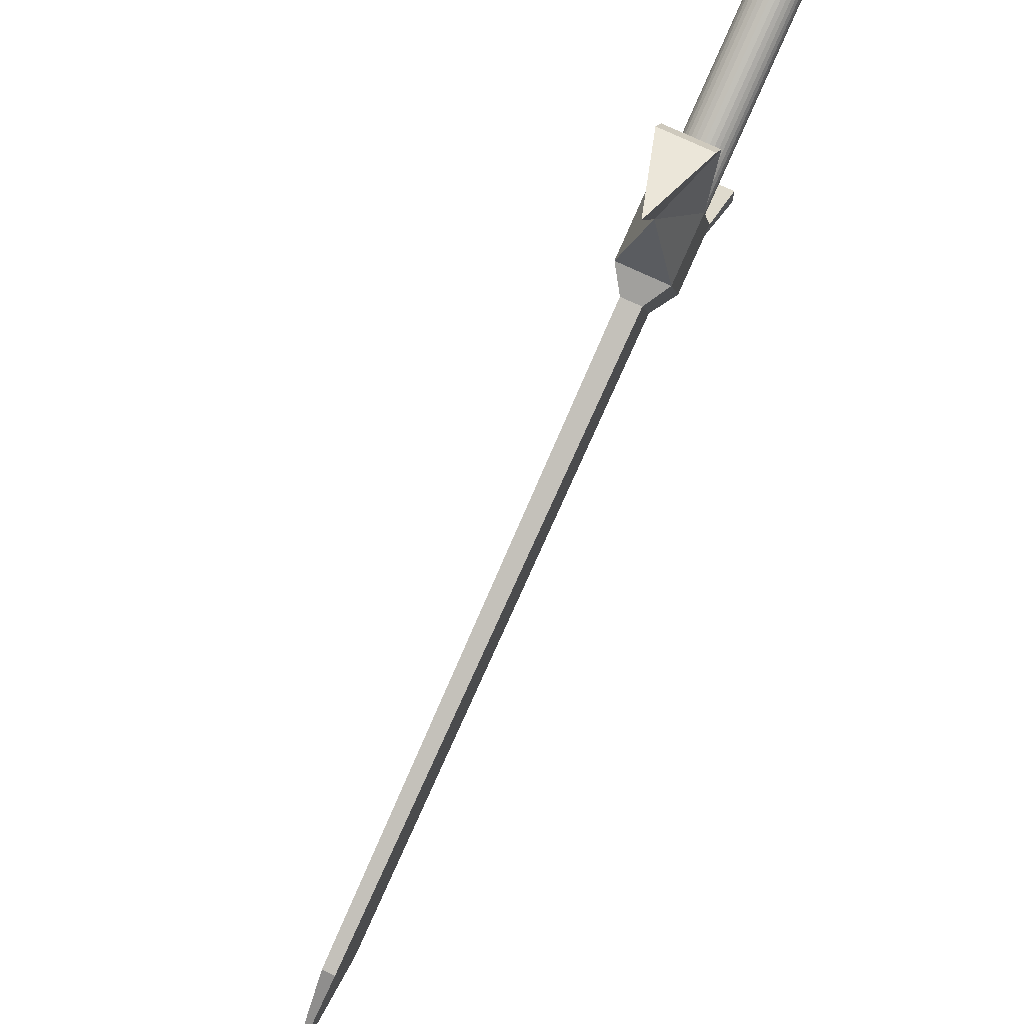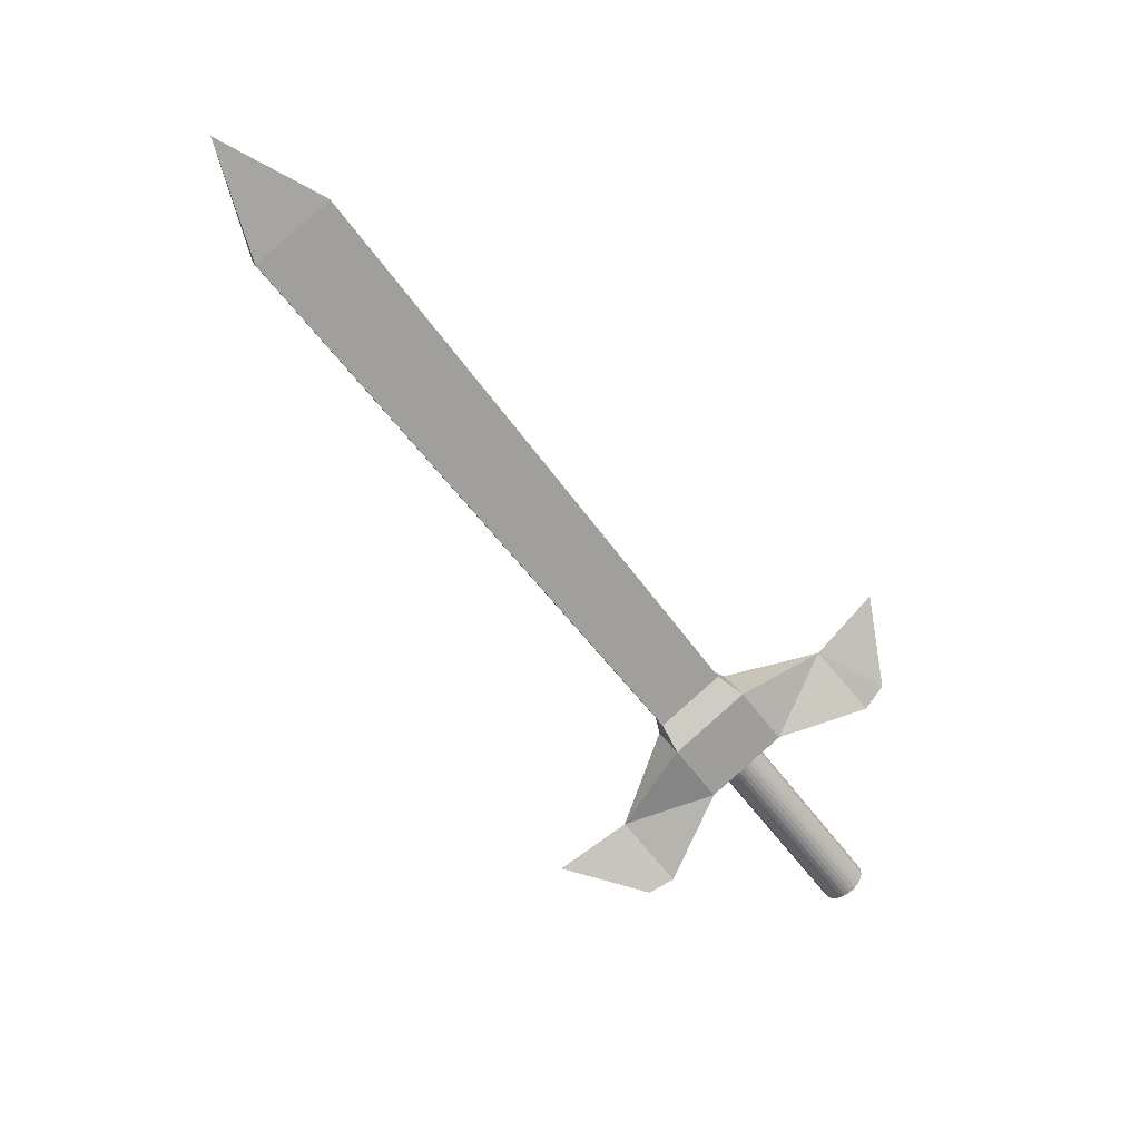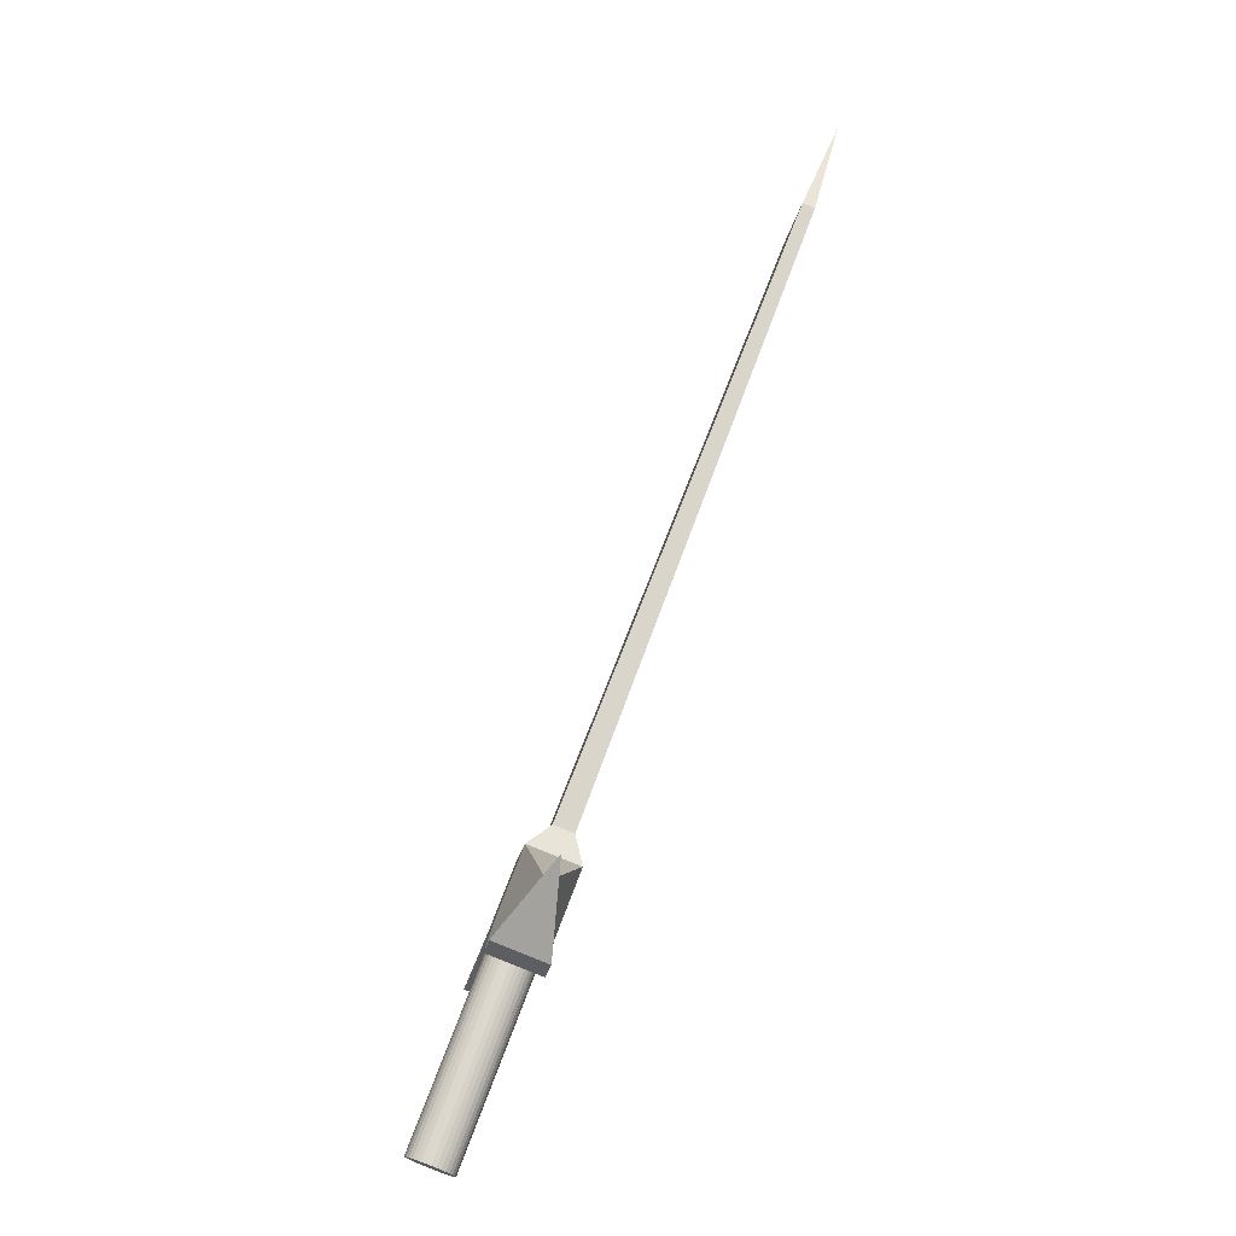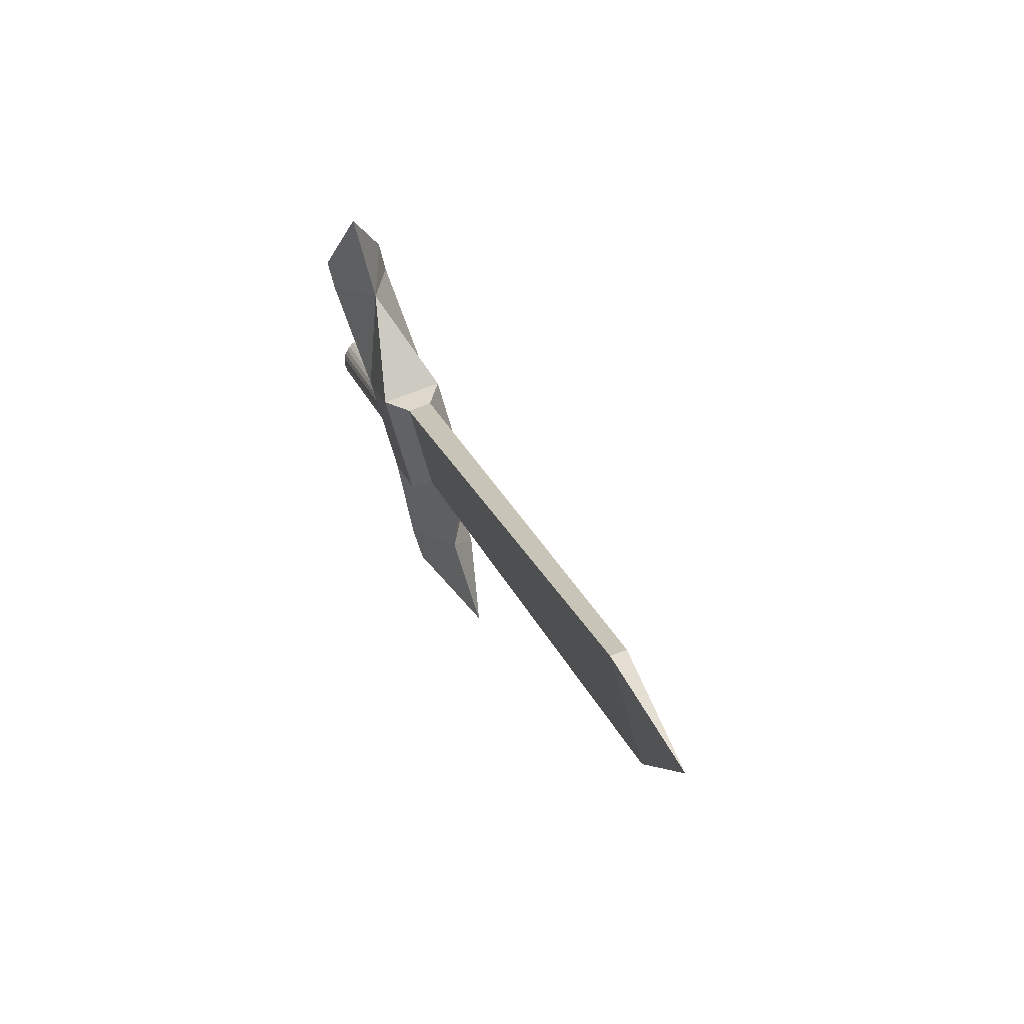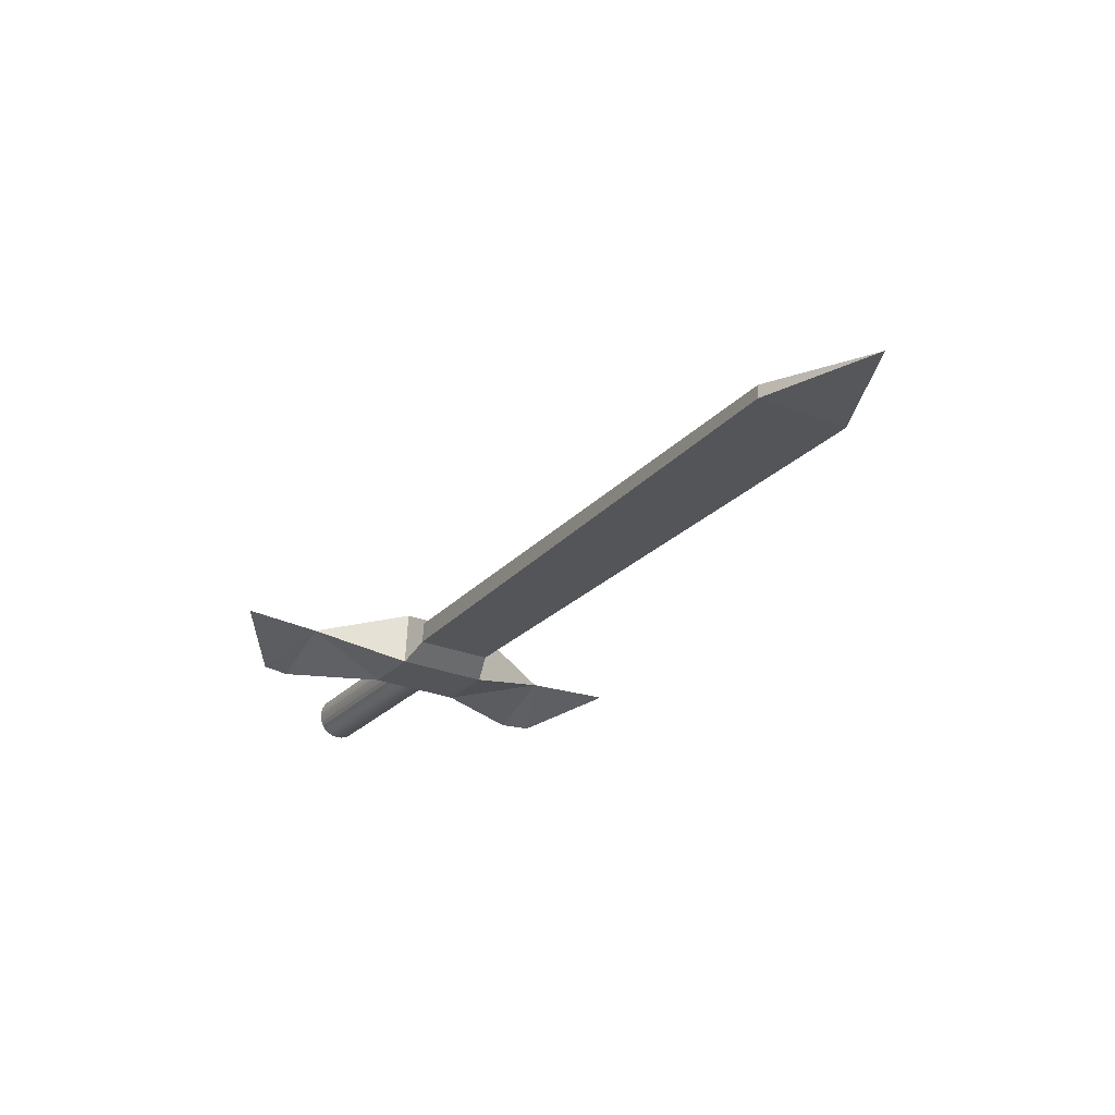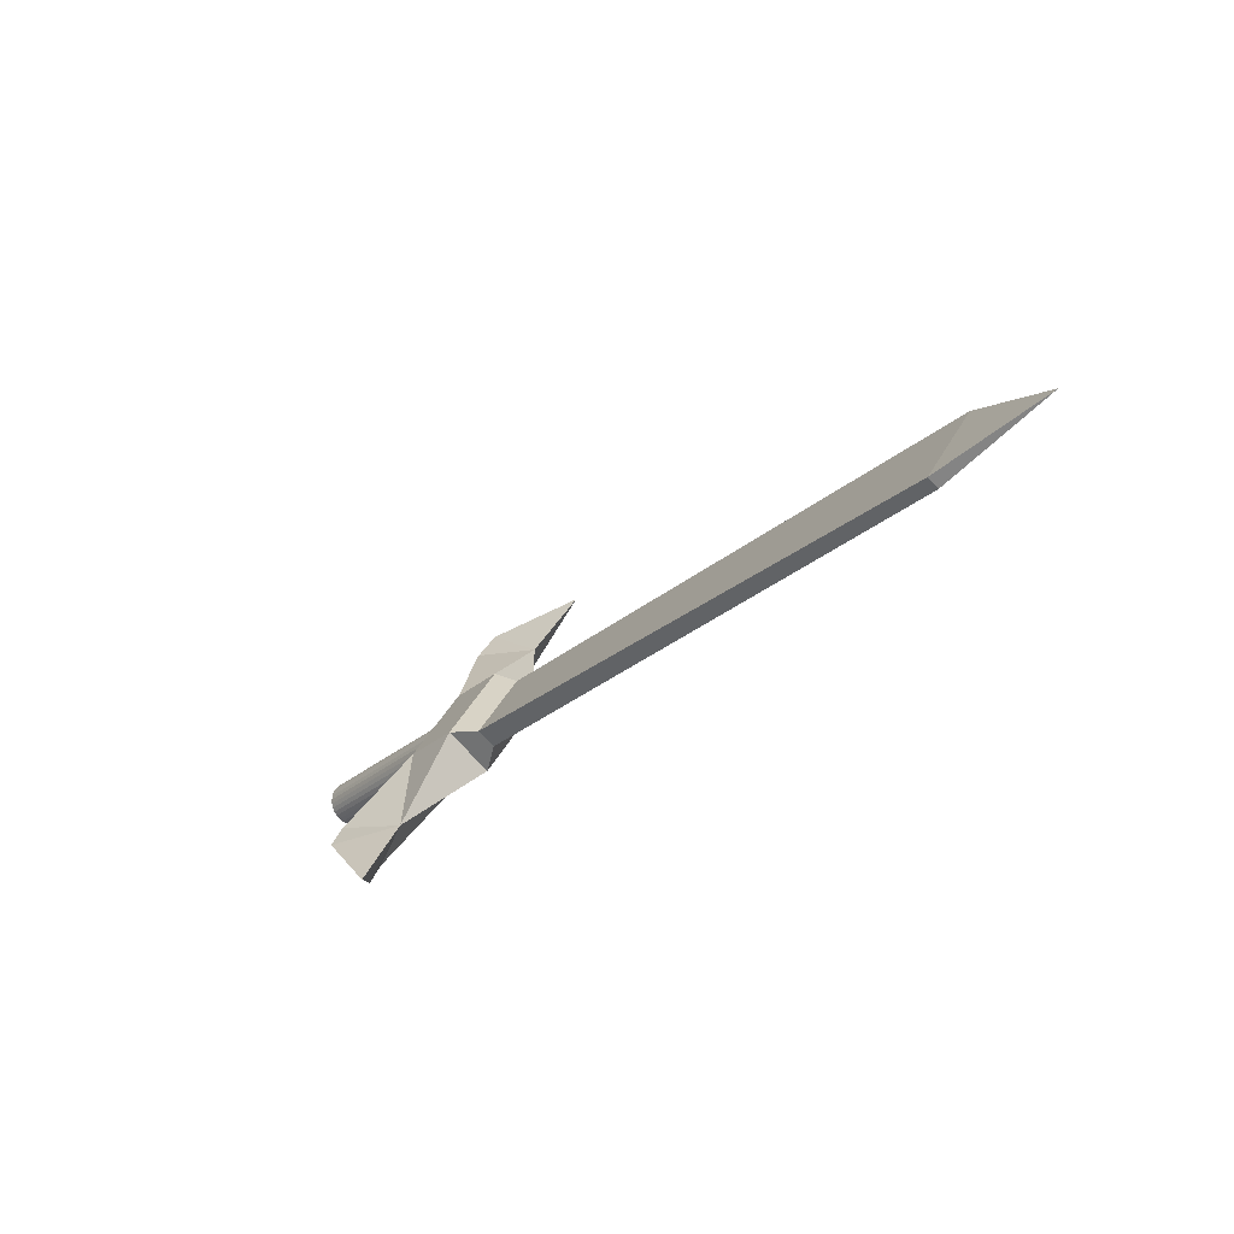
<metadata>
{"format":"obj","ext":"obj","renderer":"f3d","projection":"perspective","resolution":1024,"background":"white","views":[{"elev":-45.6,"azim":-36.6,"up":"+Z"},{"elev":41.0,"azim":-85.5,"up":"+Y"},{"elev":13.4,"azim":27.9,"up":"+Y"},{"elev":-18.6,"azim":155.3,"up":"+Z"},{"elev":44.0,"azim":116.4,"up":"+Y"},{"elev":75.6,"azim":66.8,"up":"+Y"}]}
</metadata>
<code>
o Cube
v 0.3453 -0.7437 -0.3703
v 0.4226 -0.6723 -0.2633
v 0.2696 -0.7112 -0.3373
v 0.3468 -0.6398 -0.2304
v 0.3549 -0.6535 -0.4374
v 0.4321 -0.5821 -0.3304
v 0.2791 -0.621 -0.4044
v 0.3563 -0.5496 -0.2975
v 0.4936 -0.6601 -0.1124
v 0.4178 -0.6276 -0.07936
v 0.466 -0.5463 -0.1684
v 0.2619 -0.8743 -0.4332
v 0.1861 -0.8418 -0.4002
v 0.2343 -0.7605 -0.4892
v 0.419 0.2399 -1.08
v 0.4962 0.3113 -0.9733
v 0.4009 0.2476 -1.072
v 0.4782 0.319 -0.9654
v 0.3549 -0.6535 -0.4374
v 0.4936 -0.6601 -0.1124
v 0.4178 -0.6276 -0.07936
v 0.466 -0.5463 -0.1684
v 0.5184 -0.6286 -0.08647
v 0.4426 -0.596 -0.05348
v 0.5357 -0.4694 -0.08422
v 0.239 -0.8868 -0.4732
v 0.1633 -0.8543 -0.4402
v 0.1675 -0.8098 -0.594
v 0.419 0.2399 -1.08
v 0.4962 0.3113 -0.9733
v 0.4009 0.2476 -1.072
v 0.4782 0.319 -0.9654
v 0.419 0.2399 -1.08
v 0.4962 0.3113 -0.9733
v 0.4009 0.2476 -1.072
v 0.4782 0.319 -0.9654
v 0.4643 0.4283 -1.134
v 0.419 0.2399 -1.08
v 0.4962 0.3113 -0.9733
v 0.4009 0.2476 -1.072
v 0.4782 0.319 -0.9654
v 0.4321 -0.5821 -0.3304
v 0.2791 -0.621 -0.4044
v 0.3563 -0.5496 -0.2975
v 0.3116 -0.5911 -0.4315
v 0.3416 -0.6039 -0.4445
v 0.4068 -0.5436 -0.3542
v 0.3768 -0.5308 -0.3412
v 0.3458 -0.6943 -0.2984
v 0.3168 -0.9697 -0.09357
v 0.3461 -0.6922 -0.3
v 0.2966 -0.9884 -0.1215
v 0.3035 -0.9908 -0.1238
v 0.3109 -0.9924 -0.125
v 0.3186 -0.9932 -0.1249
v 0.3262 -0.9931 -0.1236
v 0.3334 -0.992 -0.1212
v 0.34 -0.9901 -0.1177
v 0.3457 -0.9874 -0.1133
v 0.3502 -0.9841 -0.1081
v 0.3535 -0.9801 -0.1024
v 0.3554 -0.9758 -0.09633
v 0.3558 -0.9713 -0.09015
v 0.3547 -0.9667 -0.0841
v 0.3522 -0.9622 -0.07842
v 0.3482 -0.958 -0.07332
v 0.3431 -0.9542 -0.06899
v 0.337 -0.951 -0.06561
v 0.3301 -0.9486 -0.06331
v 0.3226 -0.947 -0.06217
v 0.315 -0.9462 -0.06223
v 0.3074 -0.9463 -0.0635
v 0.3002 -0.9474 -0.06593
v 0.2936 -0.9493 -0.06942
v 0.2879 -0.952 -0.07383
v 0.2833 -0.9553 -0.079
v 0.28 -0.9592 -0.08474
v 0.2782 -0.9636 -0.09081
v 0.2778 -0.9681 -0.09699
v 0.2789 -0.9727 -0.103
v 0.2814 -0.9772 -0.1087
v 0.2853 -0.9814 -0.1138
v 0.2905 -0.9852 -0.1181
v 0.3328 -0.7133 -0.3302
v 0.3259 -0.7109 -0.3279
v 0.3402 -0.715 -0.3314
v 0.3479 -0.7157 -0.3313
v 0.3554 -0.7156 -0.3301
v 0.3627 -0.7146 -0.3276
v 0.3693 -0.7127 -0.3241
v 0.3749 -0.71 -0.3197
v 0.3795 -0.7066 -0.3146
v 0.3828 -0.7027 -0.3088
v 0.3847 -0.6984 -0.3027
v 0.3851 -0.6938 -0.2966
v 0.384 -0.6892 -0.2905
v 0.3814 -0.6847 -0.2848
v 0.3775 -0.6805 -0.2797
v 0.3724 -0.6767 -0.2754
v 0.3663 -0.6736 -0.272
v 0.3593 -0.6711 -0.2697
v 0.3519 -0.6695 -0.2686
v 0.3443 -0.6687 -0.2687
v 0.3367 -0.6689 -0.2699
v 0.3295 -0.6699 -0.2723
v 0.3229 -0.6718 -0.2758
v 0.3172 -0.6745 -0.2802
v 0.3126 -0.6779 -0.2854
v 0.3093 -0.6818 -0.2912
v 0.3074 -0.6861 -0.2972
v 0.307 -0.6907 -0.3034
v 0.3081 -0.6953 -0.3095
v 0.3107 -0.6998 -0.3151
v 0.3146 -0.704 -0.3202
v 0.3197 -0.7077 -0.3246
f 3 14 13
f 49 2 4
f 49 4 3
f 49 1 2
f 49 3 1
f 45 15 46
f 2 11 9
f 4 7 3
f 1 6 2
f 11 21 22
f 6 8 11
f 4 11 8
f 2 10 4
f 14 26 28
f 3 12 1
f 1 14 5
f 7 5 14
f 6 44 42
f 46 16 47
f 48 17 45
f 48 16 18
f 8 43 44
f 5 42 19
f 5 43 19
f 22 24 25
f 9 22 20
f 10 20 21
f 24 23 25
f 22 23 20
f 20 24 21
f 26 27 28
f 13 26 12
f 14 27 13
f 29 39 38
f 29 40 38
f 32 39 41
f 31 41 40
f 34 33 37
f 35 36 37
f 36 34 37
f 33 35 37
f 35 38 40
f 34 38 39
f 36 40 41
f 34 41 39
f 6 48 8
f 8 45 7
f 5 47 6
f 7 46 5
f 85 53 52
f 84 54 53
f 86 55 54
f 87 56 55
f 88 57 56
f 89 58 57
f 90 59 58
f 91 60 59
f 92 61 60
f 93 62 61
f 94 63 62
f 95 64 63
f 96 65 64
f 97 66 65
f 98 67 66
f 99 68 67
f 100 69 68
f 101 70 69
f 102 71 70
f 103 72 71
f 104 73 72
f 105 74 73
f 106 75 74
f 107 76 75
f 108 77 76
f 109 78 77
f 110 79 78
f 111 80 79
f 112 81 80
f 113 82 81
f 114 83 82
f 115 52 83
f 50 52 53
f 50 53 54
f 50 54 55
f 50 55 56
f 50 56 57
f 50 57 58
f 50 58 59
f 50 59 60
f 50 60 61
f 50 61 62
f 50 62 63
f 50 63 64
f 50 64 65
f 50 65 66
f 50 66 67
f 50 67 68
f 50 68 69
f 50 69 70
f 50 70 71
f 50 71 72
f 50 72 73
f 50 73 74
f 50 74 75
f 50 75 76
f 50 76 77
f 50 77 78
f 50 78 79
f 50 79 80
f 50 80 81
f 50 81 82
f 50 82 83
f 50 83 52
f 51 84 85
f 51 86 84
f 51 87 86
f 51 88 87
f 51 89 88
f 51 90 89
f 51 91 90
f 51 92 91
f 51 93 92
f 51 94 93
f 51 95 94
f 51 96 95
f 51 97 96
f 51 98 97
f 51 99 98
f 51 100 99
f 51 101 100
f 51 102 101
f 51 103 102
f 51 104 103
f 51 105 104
f 51 106 105
f 51 107 106
f 51 108 107
f 51 109 108
f 51 110 109
f 51 111 110
f 51 112 111
f 51 113 112
f 51 114 113
f 51 115 114
f 51 85 115
f 3 7 14
f 45 17 15
f 2 6 11
f 4 8 7
f 1 5 6
f 11 10 21
f 4 10 11
f 2 9 10
f 14 12 26
f 3 13 12
f 1 12 14
f 6 8 44
f 46 15 16
f 48 18 17
f 48 47 16
f 8 7 43
f 5 6 42
f 5 7 43
f 22 21 24
f 9 11 22
f 10 9 20
f 22 25 23
f 20 23 24
f 13 27 26
f 14 28 27
f 29 30 39
f 29 31 40
f 32 30 39
f 31 32 41
f 35 33 38
f 34 33 38
f 36 35 40
f 34 36 41
f 6 47 48
f 8 48 45
f 5 46 47
f 7 45 46
f 85 84 53
f 84 86 54
f 86 87 55
f 87 88 56
f 88 89 57
f 89 90 58
f 90 91 59
f 91 92 60
f 92 93 61
f 93 94 62
f 94 95 63
f 95 96 64
f 96 97 65
f 97 98 66
f 98 99 67
f 99 100 68
f 100 101 69
f 101 102 70
f 102 103 71
f 103 104 72
f 104 105 73
f 105 106 74
f 106 107 75
f 107 108 76
f 108 109 77
f 109 110 78
f 110 111 79
f 111 112 80
f 112 113 81
f 113 114 82
f 114 115 83
f 115 85 52

</code>
